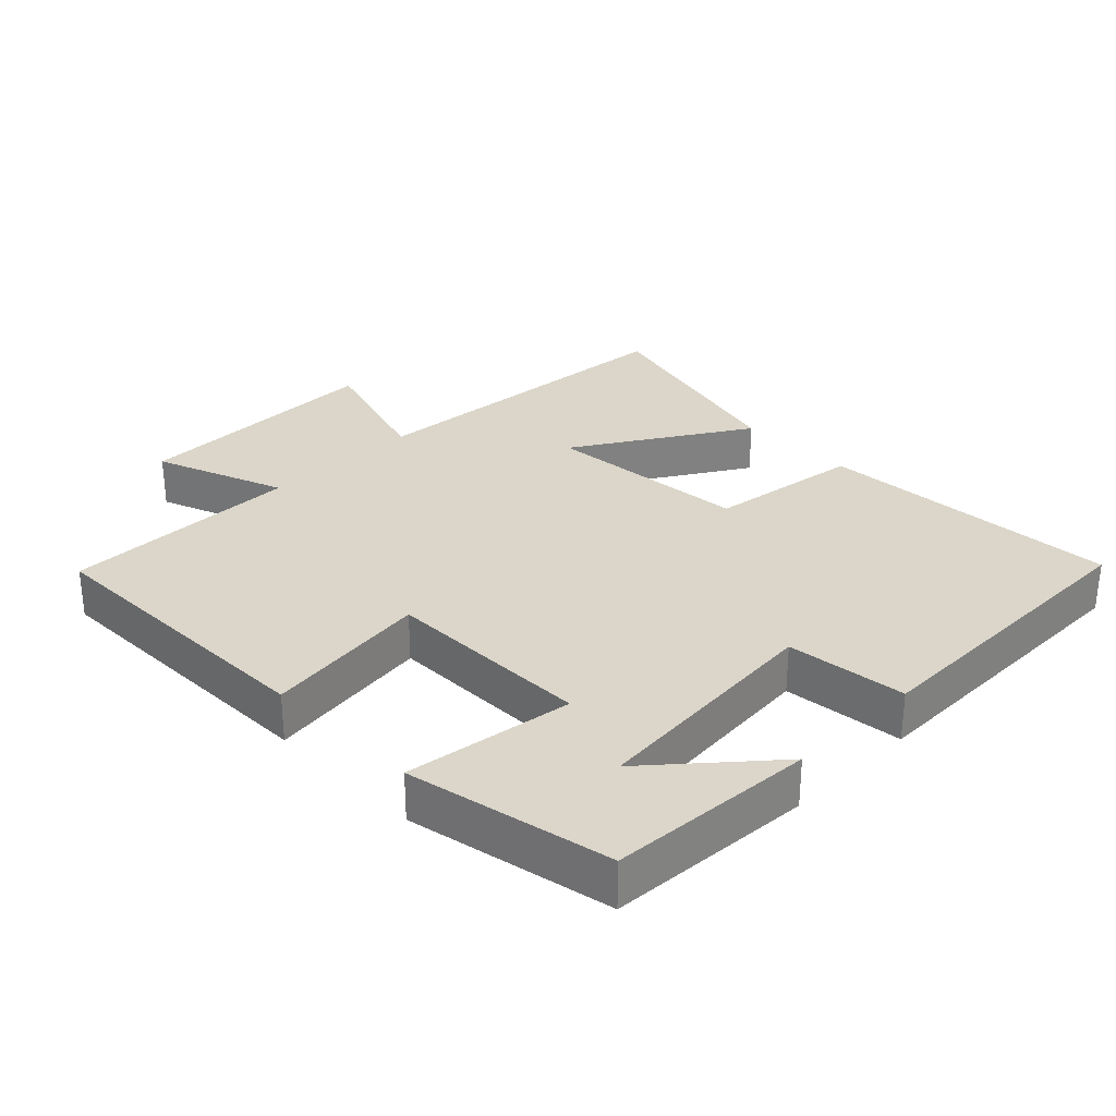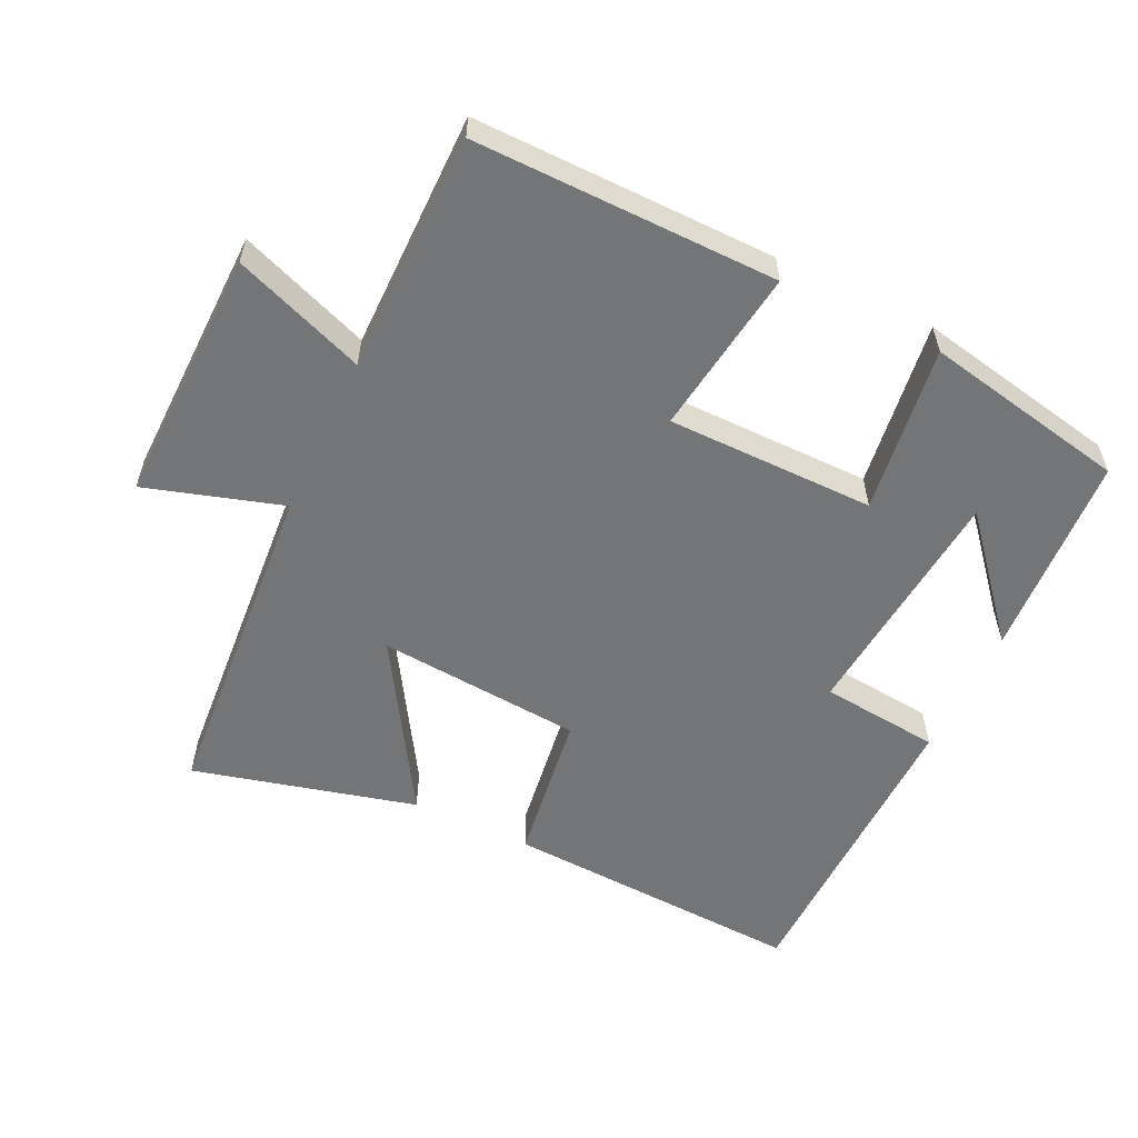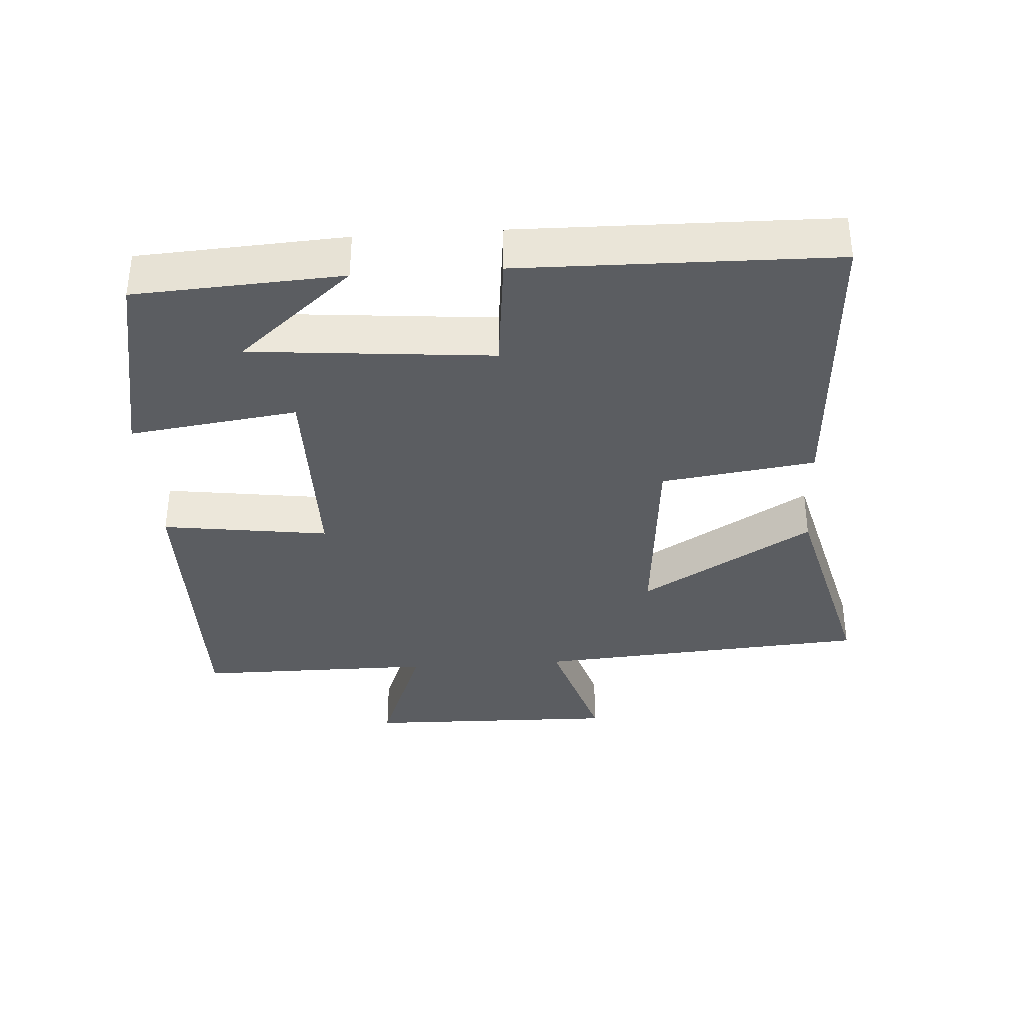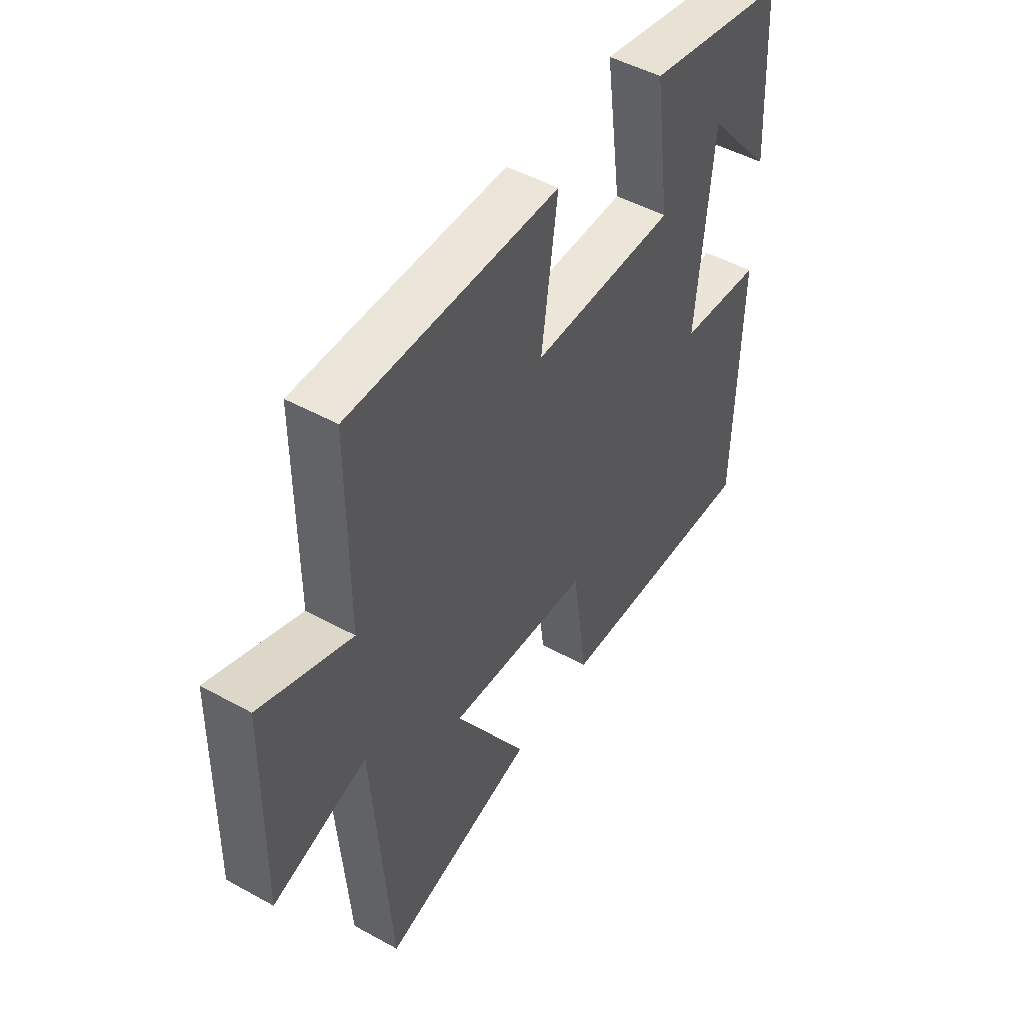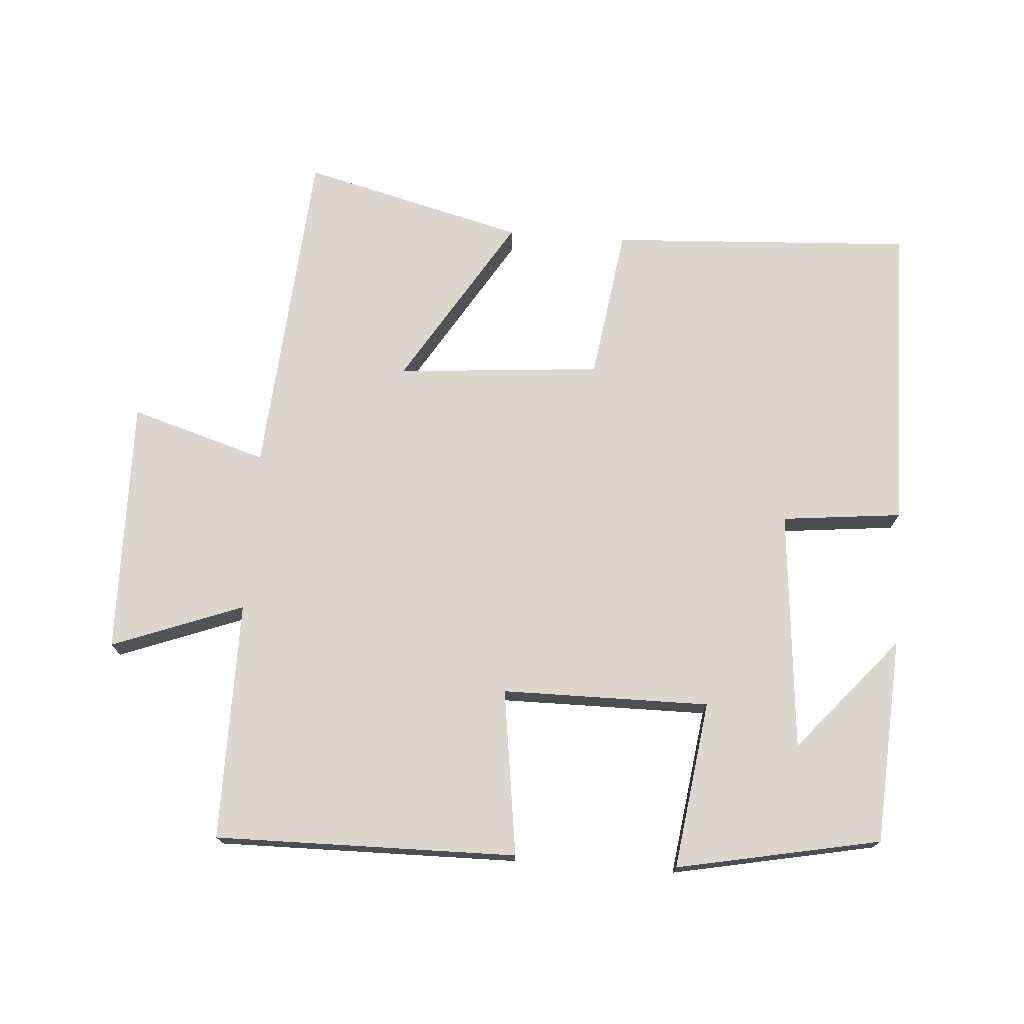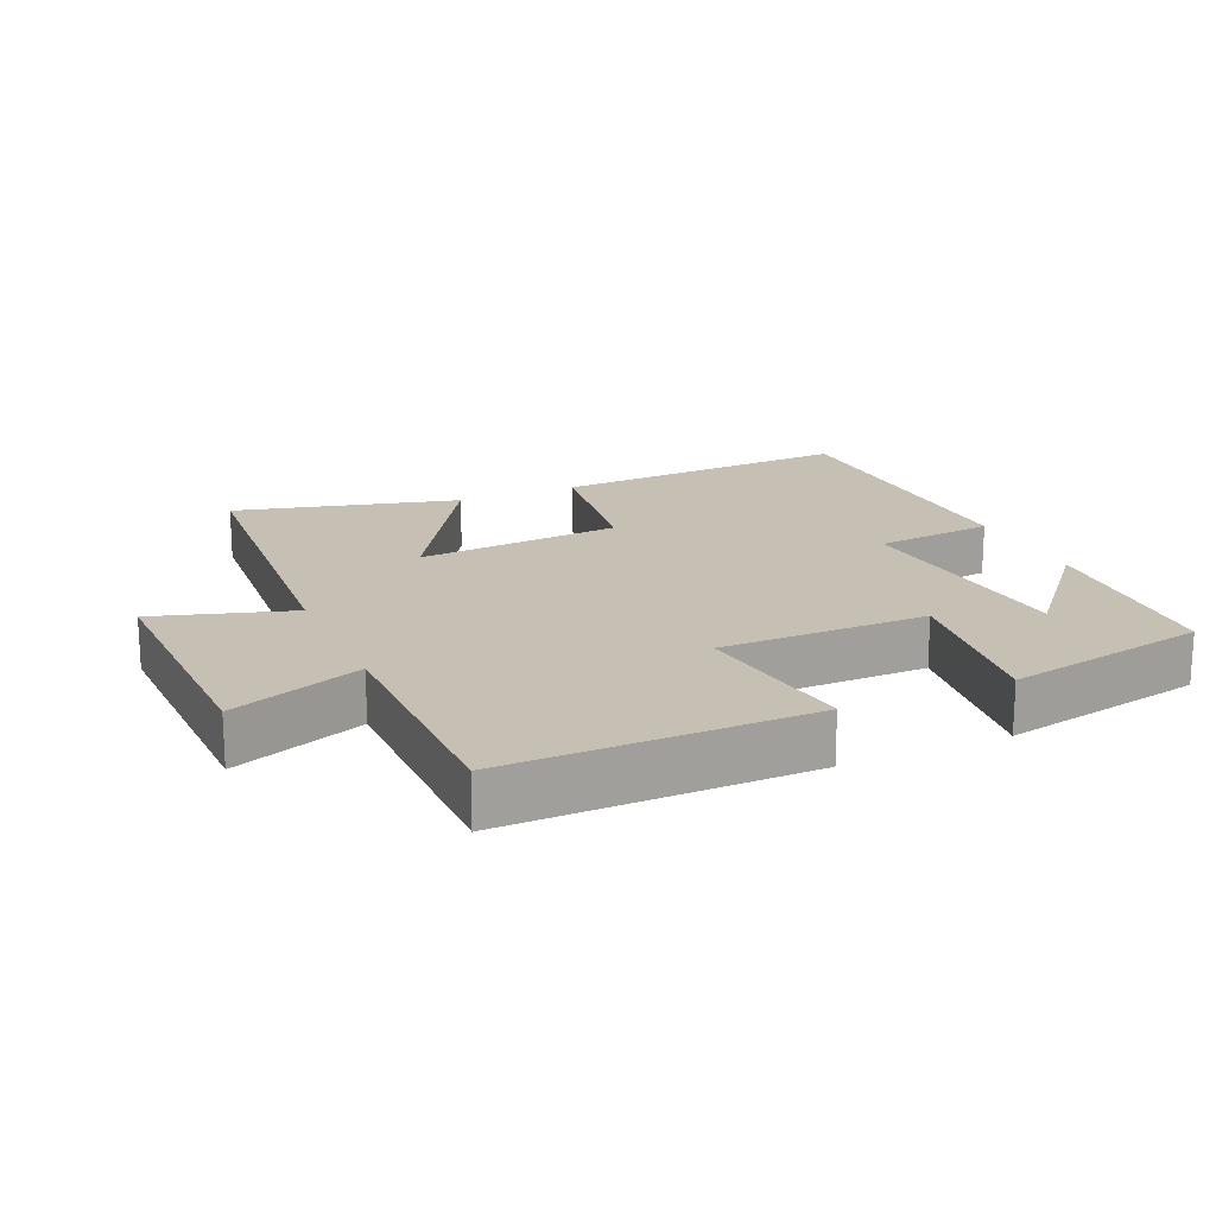
<metadata>
{"format":"obj","ext":"obj","renderer":"f3d","projection":"perspective","resolution":1024,"background":"white","views":[{"elev":29.9,"azim":45.4,"up":"+Y"},{"elev":-56.4,"azim":-25.4,"up":"+Y"},{"elev":-35.5,"azim":93.8,"up":"+Y"},{"elev":48.6,"azim":-58.4,"up":"+Z"},{"elev":73.4,"azim":4.2,"up":"+Y"},{"elev":18.1,"azim":-23.9,"up":"+Y"}]}
</metadata>
<code>
v 0.492 0.07 -0.525
v 0.045 0.07 -0.5
v 0.013 0.07 -0.274
v -0.289 0.07 -0.248
v -0.135 0.07 -0.5
v -0.463 0.07 -0.583
v -0.5 0.07 -0.088
v -0.701 0.07 -0.149
v -0.693 0.07 0.227
v -0.5 0.07 0.154
v -0.5 0.07 0.506
v -0.056 0.07 0.5
v -0.09 0.07 0.255
v 0.216 0.07 0.253
v 0.182 0.07 0.5
v 0.482 0.07 0.44
v 0.5 0.07 0.137
v 0.355 0.07 0.306
v 0.323 0.07 -0.048
v 0.5 0.07 -0.067
v 0.492 0 -0.525
v 0.045 0 -0.5
v 0.013 0 -0.274
v -0.289 0 -0.248
v -0.135 0 -0.5
v -0.463 0 -0.583
v -0.5 0 -0.088
v -0.701 0 -0.149
v -0.693 0 0.227
v -0.5 0 0.154
v -0.5 0 0.506
v -0.056 0 0.5
v -0.09 0 0.255
v 0.216 0 0.253
v 0.182 0 0.5
v 0.482 0 0.44
v 0.5 0 0.137
v 0.355 0 0.306
v 0.323 0 -0.048
v 0.5 0 -0.067
f 19 20 1 2
f 18 19 2 3
f 16 17 18
f 14 15 16 18
f 14 18 3 4
f 13 14 4
f 10 11 12 13
f 10 13 4
f 7 8 9 10
f 7 10 4
f 4 5 6 7
f 22 21 40 39
f 23 22 39 38
f 38 37 36
f 38 36 35 34
f 24 23 38 34
f 24 34 33
f 33 32 31 30
f 24 33 30
f 30 29 28 27
f 24 30 27
f 27 26 25 24
f 1 21 22 2
f 2 22 23 3
f 3 23 24 4
f 4 24 25 5
f 5 25 26 6
f 6 26 27 7
f 7 27 28 8
f 8 28 29 9
f 9 29 30 10
f 10 30 31 11
f 11 31 32 12
f 12 32 33 13
f 13 33 34 14
f 14 34 35 15
f 15 35 36 16
f 16 36 37 17
f 17 37 38 18
f 18 38 39 19
f 19 39 40 20
f 20 40 21 1

</code>
